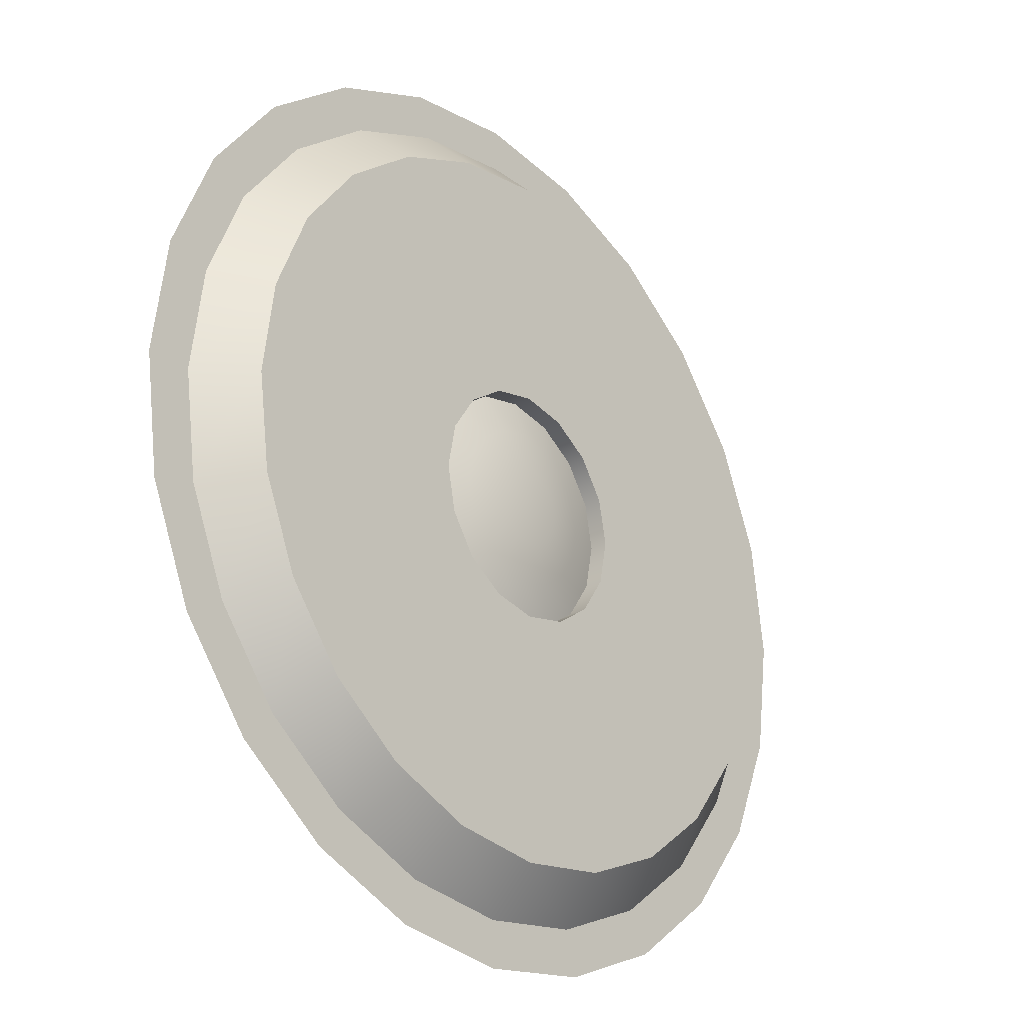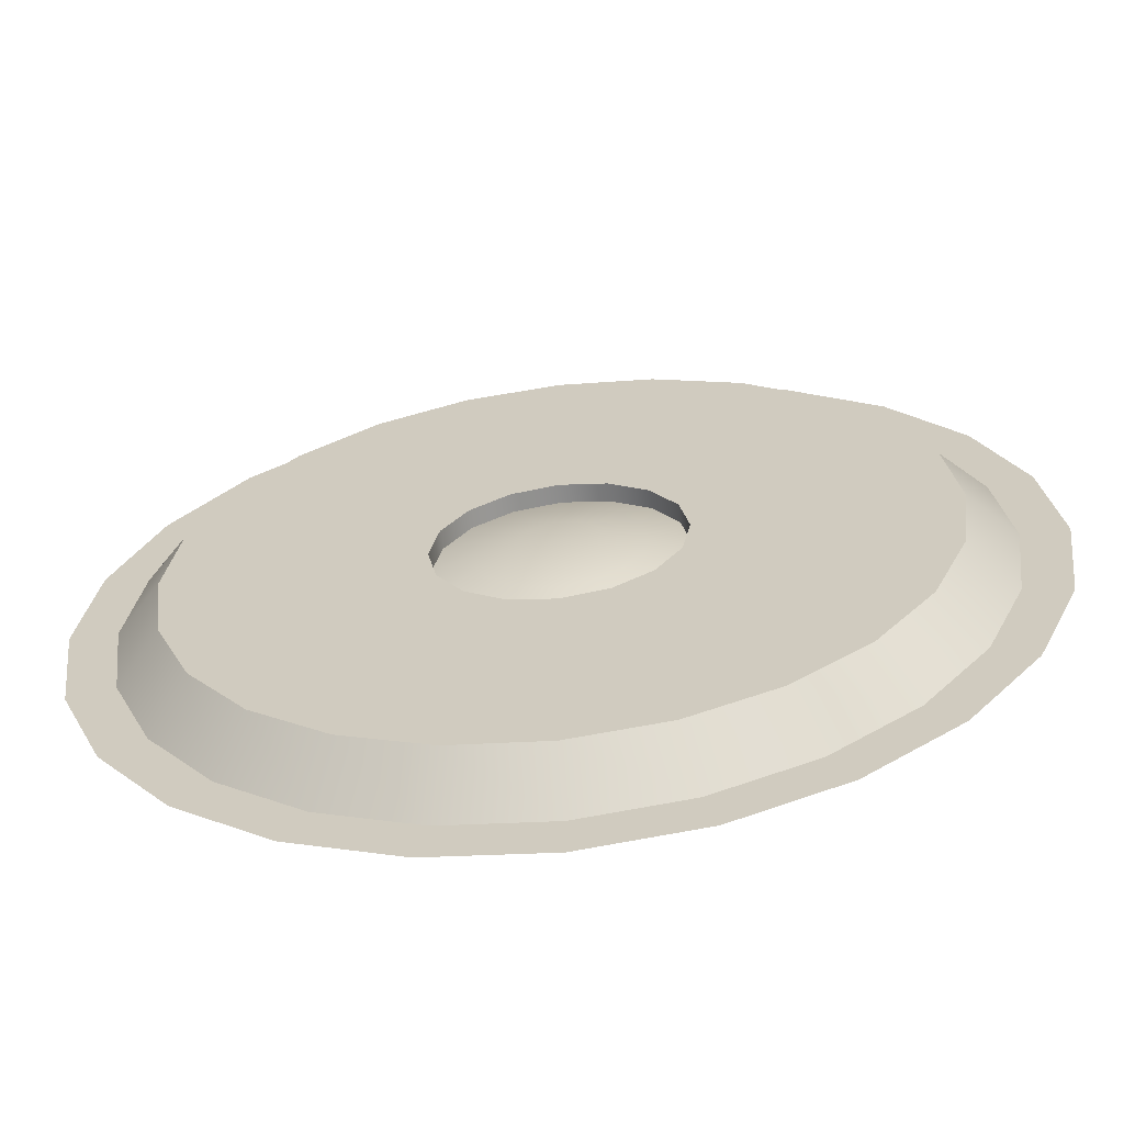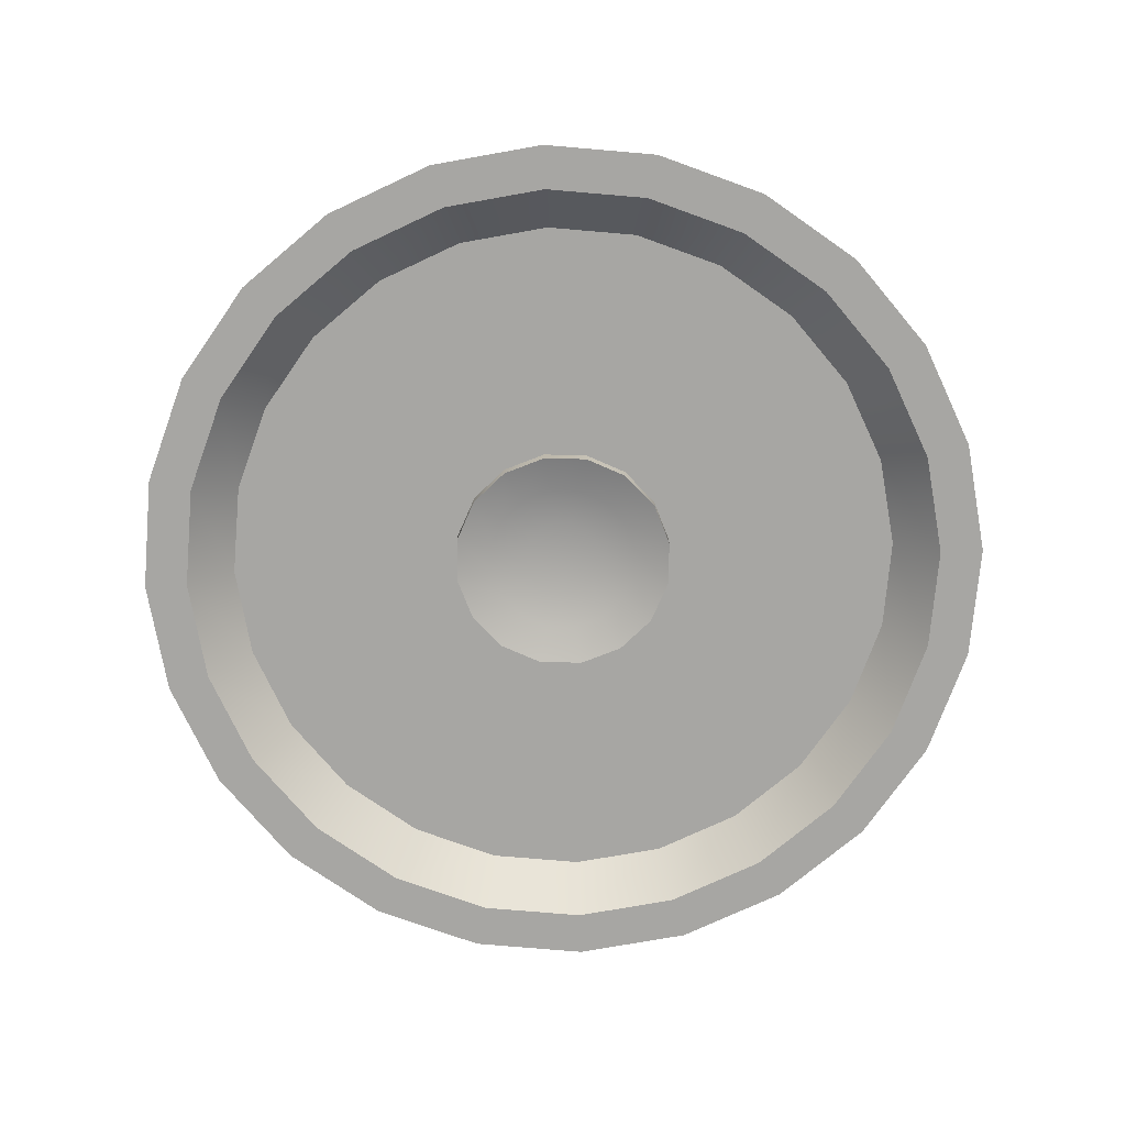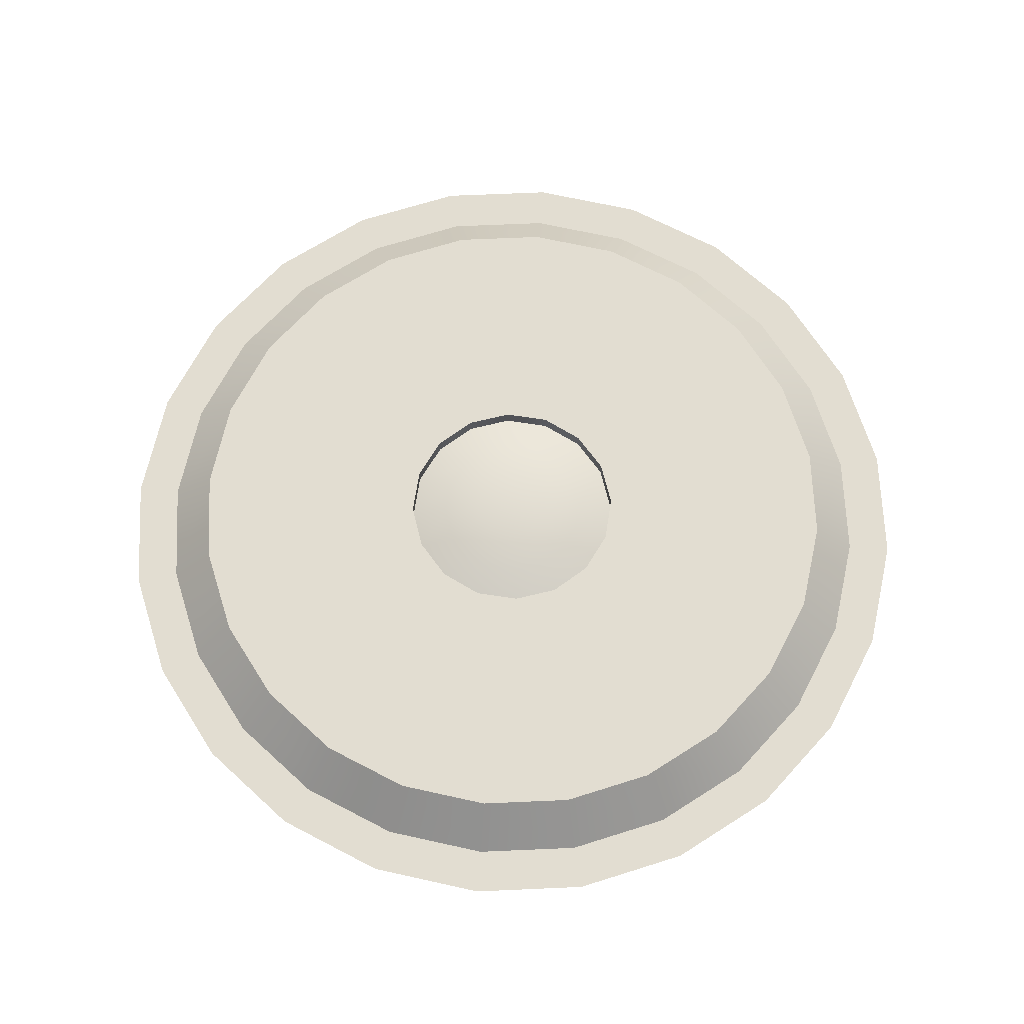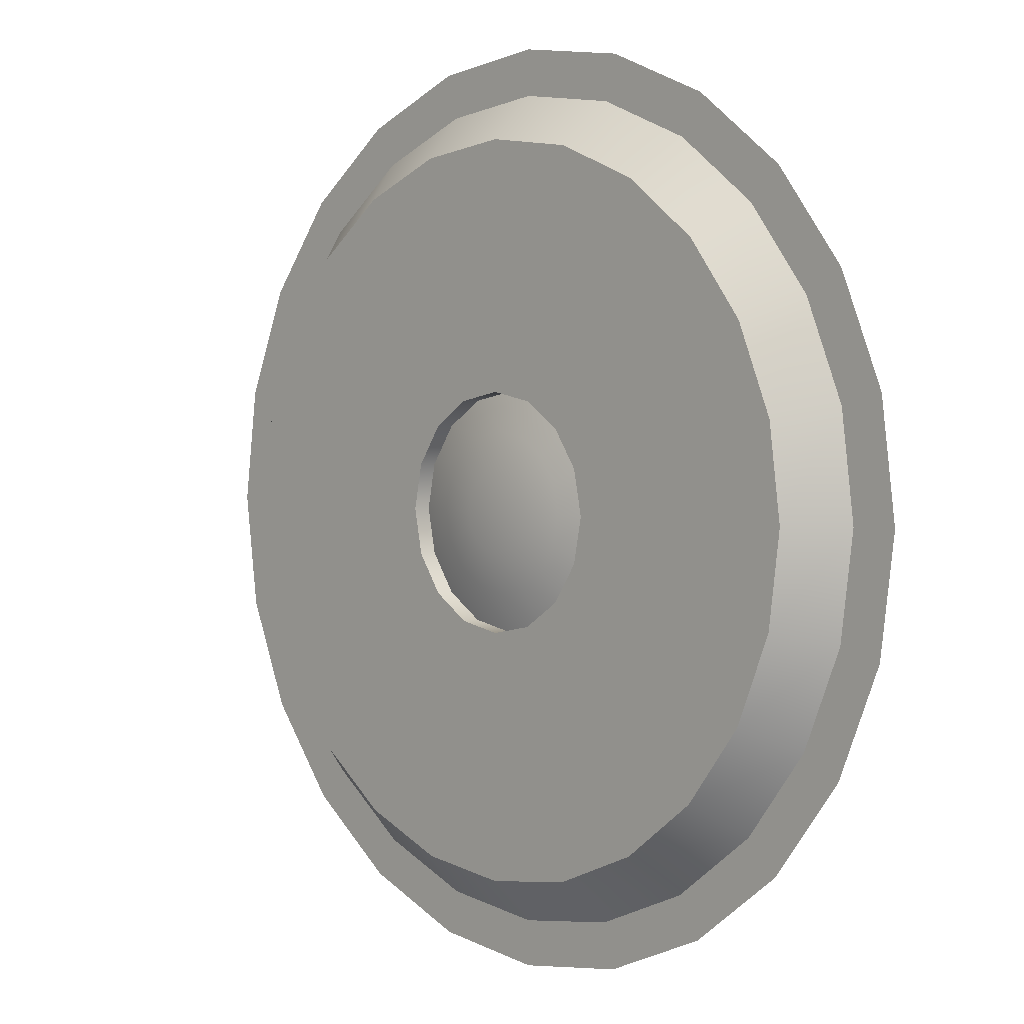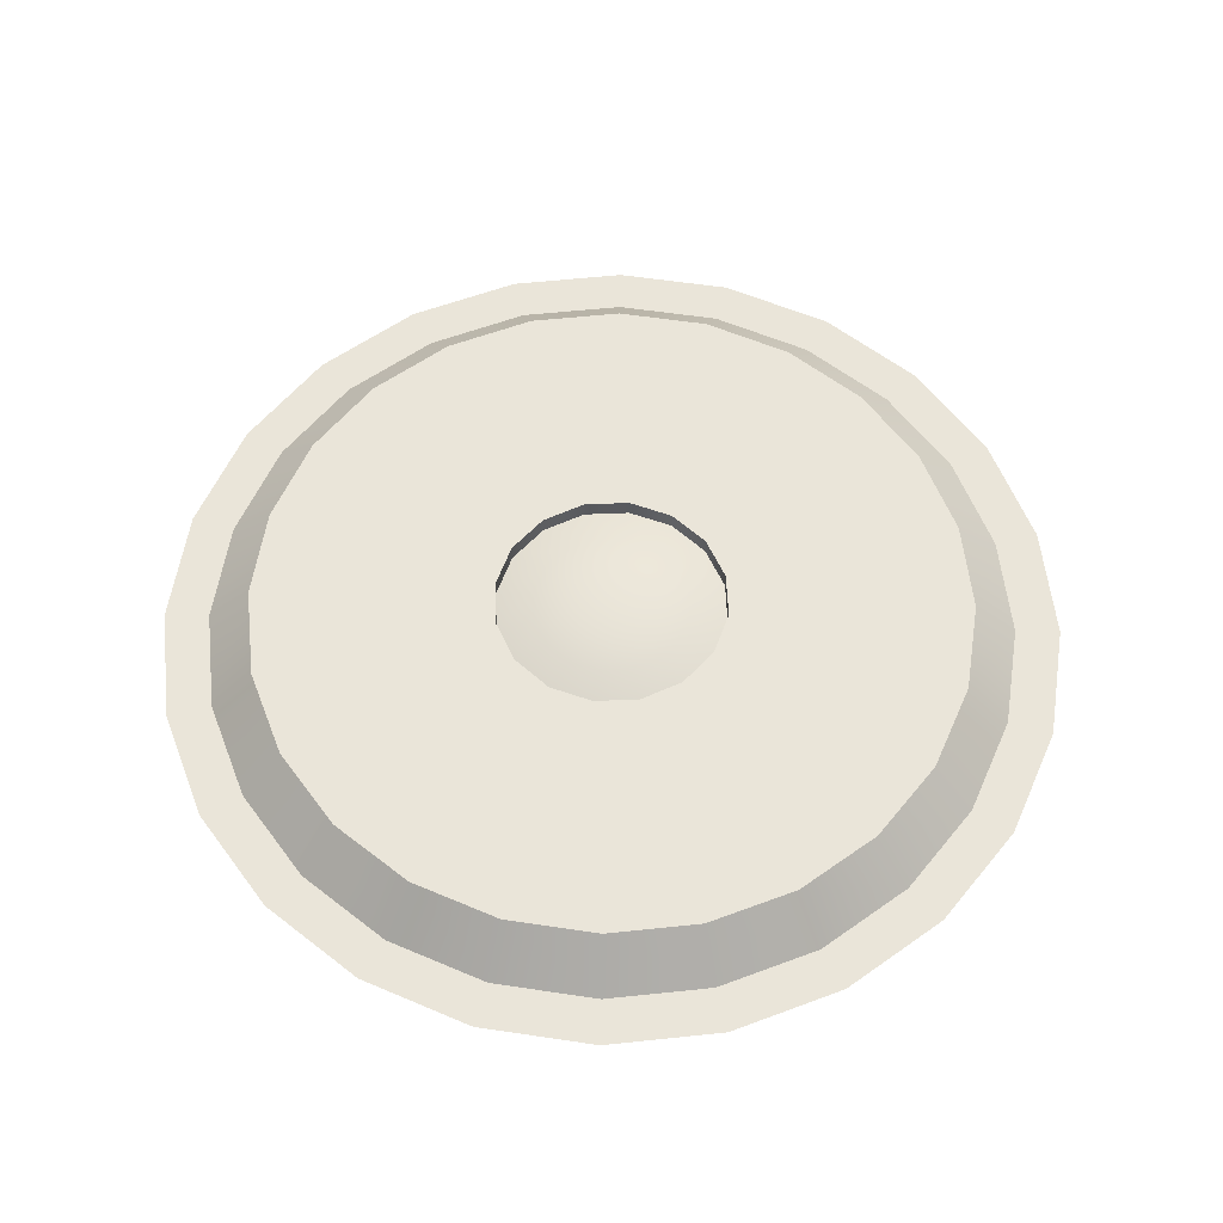
<metadata>
{"format":"obj","ext":"obj","renderer":"f3d","projection":"perspective","resolution":1024,"background":"white","views":[{"elev":-25.4,"azim":130.9,"up":"+Z"},{"elev":-64.1,"azim":-173.0,"up":"+Z"},{"elev":-74.1,"azim":32.6,"up":"+Y"},{"elev":68.6,"azim":110.0,"up":"+Y"},{"elev":2.7,"azim":-133.6,"up":"+Z"},{"elev":58.2,"azim":-58.7,"up":"+Y"}]}
</metadata>
<code>
o end
v 0.2706 0 0.1562
v 0.3019 0 0.08088
v 0.3125 0 -7.384e-18
v 0.3019 0 -0.08088
v 0.2706 0 -0.1562
v 0.221 0 -0.221
v 0.1562 0 -0.2706
v 0.08088 0 -0.3019
v -1.312e-16 0 -0.3125
v -0.08088 0 -0.3019
v -0.1562 0 -0.2706
v -0.221 0 -0.221
v -0.2706 0 -0.1562
v -0.3019 0 -0.08088
v -0.3125 0 3.089e-17
v -0.3019 0 0.08088
v -0.2706 0 0.1562
v -0.221 0 0.221
v -0.1562 0 0.2706
v -0.08088 0 0.3019
v -5.464e-17 0 0.3125
v 0.08088 0 0.3019
v 0.1562 0 0.2706
v 0.221 0 0.221
v 0.1989 0 0.1989
v 0.1406 0 0.2436
v 0.07279 0 0.2717
v 1.092e-17 0 0.2812
v -0.07279 0 0.2717
v -0.1406 0 0.2436
v -0.1989 0 0.1989
v -0.2436 0 0.1406
v -0.2717 0 0.07279
v -0.2812 0 2.717e-17
v -0.2717 0 -0.07279
v -0.2436 0 -0.1406
v -0.1989 0 -0.1989
v -0.1406 0 -0.2436
v -0.07279 0 -0.2717
v -5.797e-17 0 -0.2812
v 0.07279 0 -0.2717
v 0.1406 0 -0.2436
v 0.1989 0 -0.1989
v 0.2436 0 -0.1406
v 0.2717 0 -0.07279
v 0.2812 0 -7.273e-18
v 0.2717 0 0.07279
v 0.2436 0 0.1406
v 0.2436 0 0.1406
v 0.2717 0 0.07279
v 0.2812 0 -7.455e-18
v 0.2717 0 -0.07279
v 0.2436 0 -0.1406
v 0.1989 0 -0.1989
v 0.1406 0 -0.2436
v 0.07279 0 -0.2717
v -1.243e-16 0 -0.2812
v -0.07279 0 -0.2717
v -0.1406 0 -0.2436
v -0.1989 0 -0.1989
v -0.2436 0 -0.1406
v -0.2717 0 -0.07279
v -0.2812 0 2.699e-17
v -0.2717 0 0.07279
v -0.2436 0 0.1406
v -0.1989 0 0.1989
v -0.1406 0 0.2436
v -0.07279 0 0.2717
v -5.542e-17 0 0.2812
v 0.07279 0 0.2717
v 0.1406 0 0.2436
v 0.1989 0 0.1989
v 0.2165 0.03125 0.125
v 0.2415 0.03125 0.0647
v 0.25 0.03125 -7.912e-18
v 0.2415 0.03125 -0.0647
v 0.2165 0.03125 -0.125
v 0.1768 0.03125 -0.1768
v 0.125 0.03125 -0.2165
v 0.0647 0.03125 -0.2415
v -1.167e-16 0.03125 -0.25
v -0.0647 0.03125 -0.2415
v -0.125 0.03125 -0.2165
v -0.1768 0.03125 -0.1768
v -0.2165 0.03125 -0.125
v -0.2415 0.03125 -0.0647
v -0.25 0.03125 2.27e-17
v -0.2415 0.03125 0.0647
v -0.2165 0.03125 0.125
v -0.1768 0.03125 0.1768
v -0.125 0.03125 0.2165
v -0.0647 0.03125 0.2415
v -5.543e-17 0.03125 0.25
v 0.0647 0.03125 0.2415
v 0.125 0.03125 0.2165
v 0.1768 0.03125 0.1768
v 0.08125 0.01875 -1.327e-17
v 0.07507 0.01875 0.03109
v 0.05745 0.01875 0.05745
v 0.03109 0.01875 0.07507
v -5.768e-17 0.01875 0.08125
v -0.03109 0.01875 0.07507
v -0.05745 0.01875 0.05745
v -0.07507 0.01875 0.03109
v -0.08125 0.01875 1.15e-17
v -0.07507 0.01875 -0.03109
v -0.05745 0.01875 -0.05745
v -0.03109 0.01875 -0.07507
v -9.24e-17 0.01875 -0.08125
v 0.03109 0.01875 -0.07507
v 0.05745 0.01875 -0.05745
v 0.07507 0.01875 -0.03109
v 0.08125 0.03125 -2.058e-17
v 0.07507 0.03125 0.03109
v 0.05745 0.03125 0.05745
v 0.03109 0.03125 0.07507
v -5.768e-17 0.03125 0.08125
v -0.03109 0.03125 0.07507
v -0.05745 0.03125 0.05745
v -0.07507 0.03125 0.03109
v -0.08125 0.03125 4.187e-18
v -0.07507 0.03125 -0.03109
v -0.05745 0.03125 -0.05745
v -0.03109 0.03125 -0.07507
v -9.24e-17 0.03125 -0.08125
v 0.03109 0.03125 -0.07507
v 0.05745 0.03125 -0.05745
v 0.07507 0.03125 -0.03109
v -7.199e-17 0.03125 -1.114e-17
v 0.03864 0.026 0.03864
v 0.02091 0.026 0.05048
v -6.237e-17 0.026 0.05464
v -0.02091 0.026 0.05048
v -0.03864 0.026 0.03864
v -0.05048 0.026 0.02091
v -0.05464 0.026 4.065e-18
v -0.05048 0.026 -0.02091
v -0.03864 0.026 -0.03864
v -0.02091 0.026 -0.05048
v -8.575e-17 0.026 -0.05464
v 0.02091 0.026 -0.05048
v 0.03864 0.026 -0.03864
v 0.05048 0.026 -0.02091
v 0.05464 0.026 -1.264e-17
v 0.05048 0.026 0.02091
v 0.02546 0.03017 0.01055
v 0.02756 0.03017 -1.195e-17
v 0.02546 0.03017 -0.01055
v 0.01949 0.03017 -0.01949
v 0.01055 0.03017 -0.02546
v -7.895e-17 0.03017 -0.02756
v -0.01055 0.03017 -0.02546
v -0.01949 0.03017 -0.01949
v -0.02546 0.03017 -0.01055
v -0.02756 0.03017 -3.459e-18
v -0.02546 0.03017 0.01055
v -0.01949 0.03017 0.01949
v -0.01055 0.03017 0.02546
v -6.715e-17 0.03017 0.02756
v 0.01055 0.03017 0.02546
v 0.01949 0.03017 0.01949
g end_end_auv
f 49 73 96 72
f 50 74 73 49
f 51 75 74 50
f 52 76 75 51
f 53 77 76 52
f 54 78 77 53
f 55 79 78 54
f 56 80 79 55
f 57 81 80 56
f 58 82 81 57
f 59 83 82 58
f 60 84 83 59
f 61 85 84 60
f 62 86 85 61
f 63 87 86 62
f 64 88 87 63
f 65 89 88 64
f 66 90 89 65
f 67 91 90 66
f 68 92 91 67
f 69 93 92 68
f 70 94 93 69
f 71 95 94 70
f 72 96 95 71
f 97 113 128 112
f 98 114 113 97
f 99 115 114 98
f 100 116 115 99
f 101 117 116 100
f 102 118 117 101
f 103 119 118 102
f 104 120 119 103
f 105 121 120 104
f 106 122 121 105
f 107 123 122 106
f 108 124 123 107
f 109 125 124 108
f 110 126 125 109
f 111 127 126 110
f 112 128 127 111
f 1 2 47 48
f 2 3 46 47
f 3 4 45 46
f 4 5 44 45
f 5 6 43 44
f 6 7 42 43
f 7 8 41 42
f 8 9 40 41
f 9 10 39 40
f 10 11 38 39
f 11 12 37 38
f 12 13 36 37
f 13 14 35 36
f 14 15 34 35
f 15 16 33 34
f 16 17 32 33
f 17 18 31 32
f 18 19 30 31
f 19 20 29 30
f 20 21 28 29
f 21 22 27 28
f 22 23 26 27
f 23 24 25 26
f 48 25 24 1
f 73 115 96
f 74 114 73
f 75 113 74
f 76 113 75
f 76 128 113
f 77 128 76
f 78 127 77
f 79 127 78
f 80 126 79
f 81 125 80
f 82 125 81
f 83 124 82
f 84 123 83
f 85 123 84
f 86 122 85
f 87 121 86
f 88 121 87
f 89 120 88
f 90 119 89
f 91 119 90
f 92 118 91
f 93 117 92
f 94 117 93
f 95 116 94
f 96 115 95
f 97 144 145 98
f 98 145 130 99
f 99 130 131 100
f 100 131 132 101
f 101 132 133 102
f 102 133 134 103
f 103 134 135 104
f 104 135 136 105
f 105 136 137 106
f 106 137 138 107
f 107 138 139 108
f 108 139 140 109
f 109 140 141 110
f 110 141 142 111
f 111 142 143 112
f 112 143 144 97
f 113 114 74
f 114 115 73
f 115 116 95
f 116 117 94
f 117 118 92
f 118 119 91
f 119 120 89
f 120 121 88
f 121 122 86
f 122 123 85
f 123 124 83
f 124 125 82
f 125 126 80
f 126 127 79
f 127 128 77
f 129 161 146
f 130 161 160 131
f 131 160 159 132
f 132 159 158 133
f 133 158 157 134
f 134 157 156 135
f 135 156 155 136
f 136 155 154 137
f 137 154 153 138
f 138 153 152 139
f 139 152 151 140
f 140 151 150 141
f 141 150 149 142
f 142 149 148 143
f 143 148 147 144
f 144 147 146 145
f 145 146 161 130
f 146 147 129
f 147 148 129
f 148 149 129
f 149 150 129
f 150 151 129
f 151 152 129
f 152 153 129
f 153 154 129
f 154 155 129
f 155 156 129
f 156 157 129
f 157 158 129
f 158 159 129
f 159 160 129
f 160 161 129

</code>
